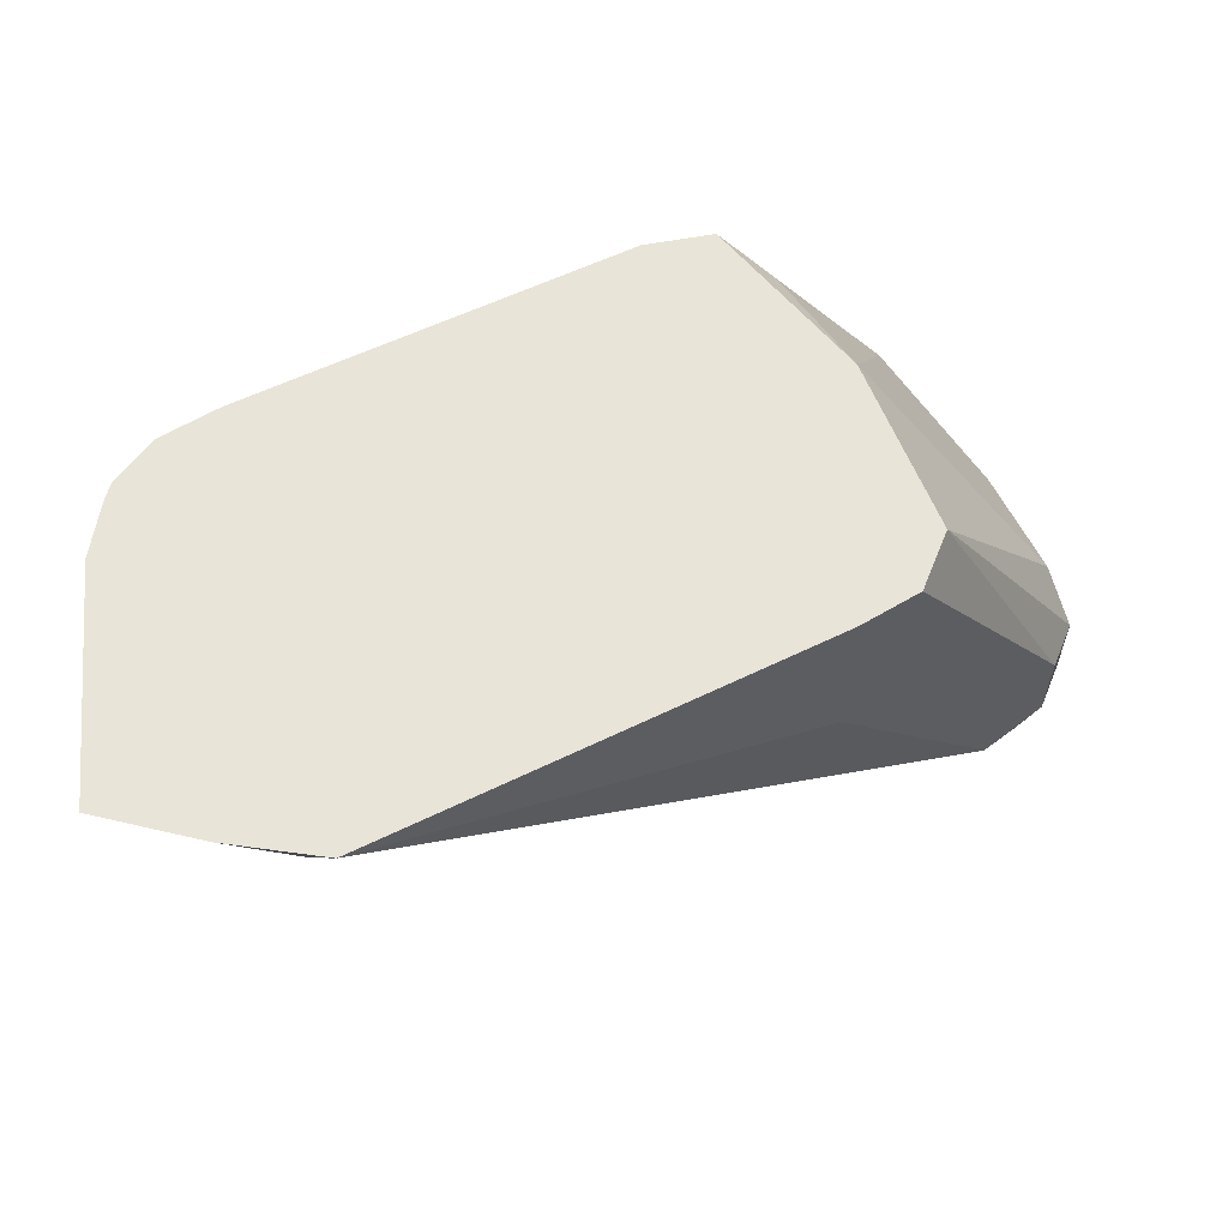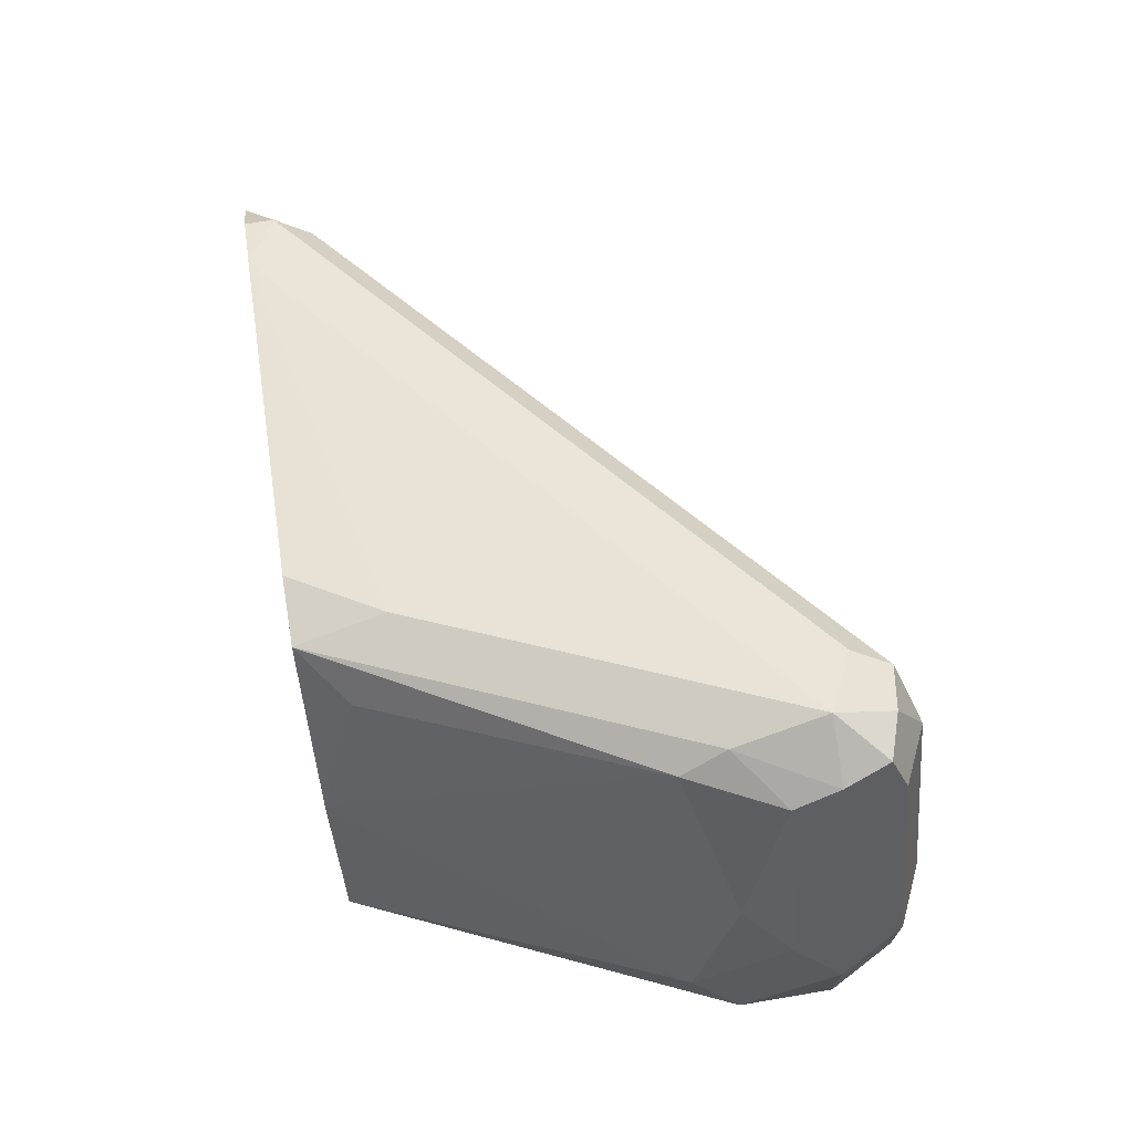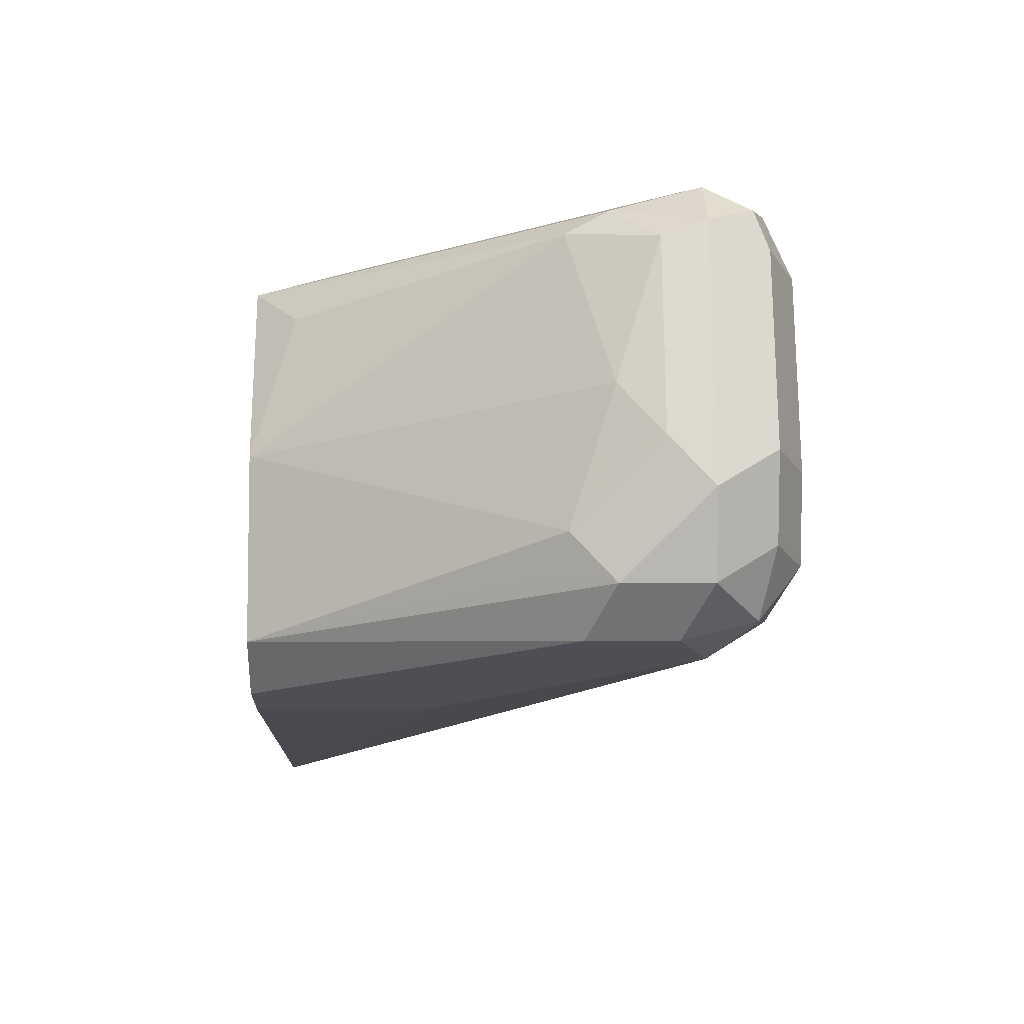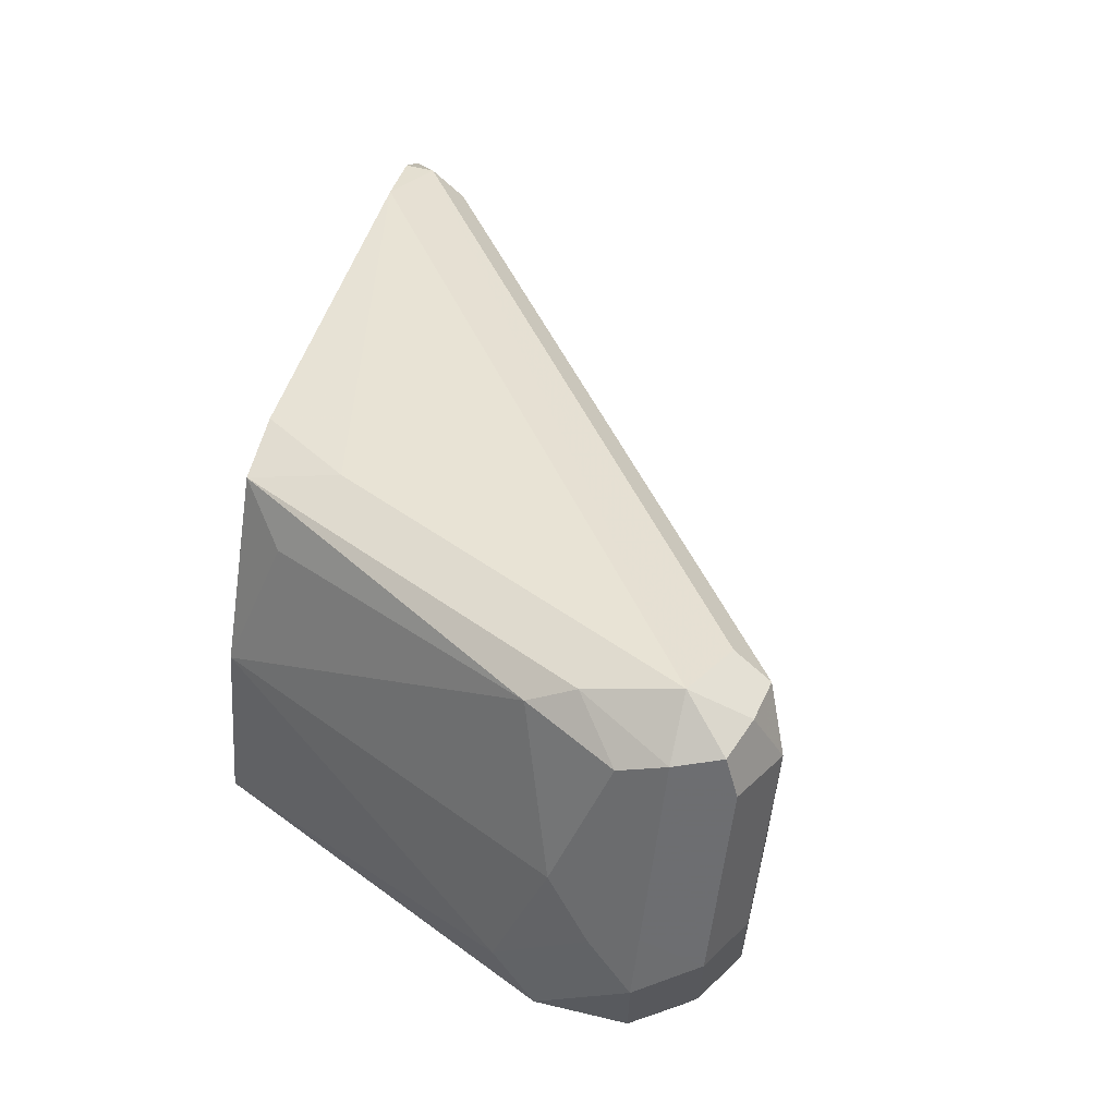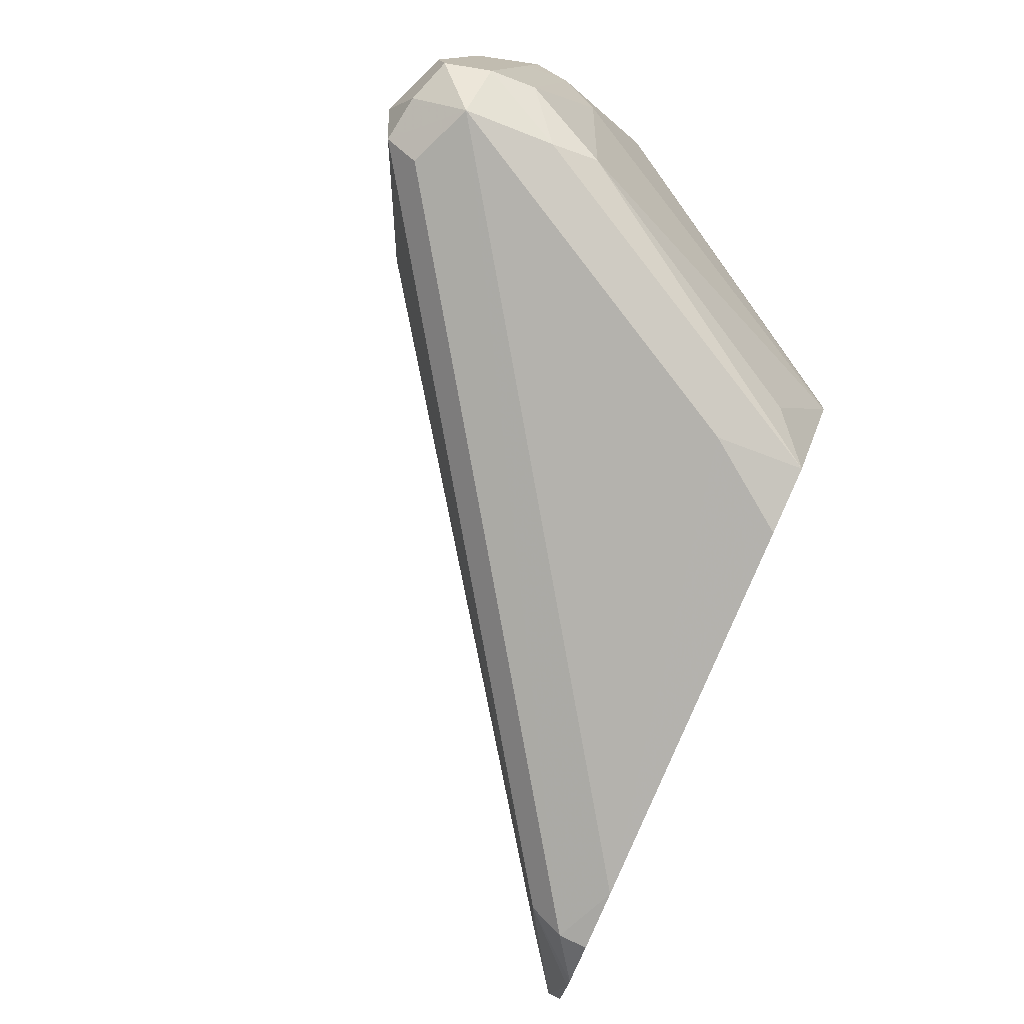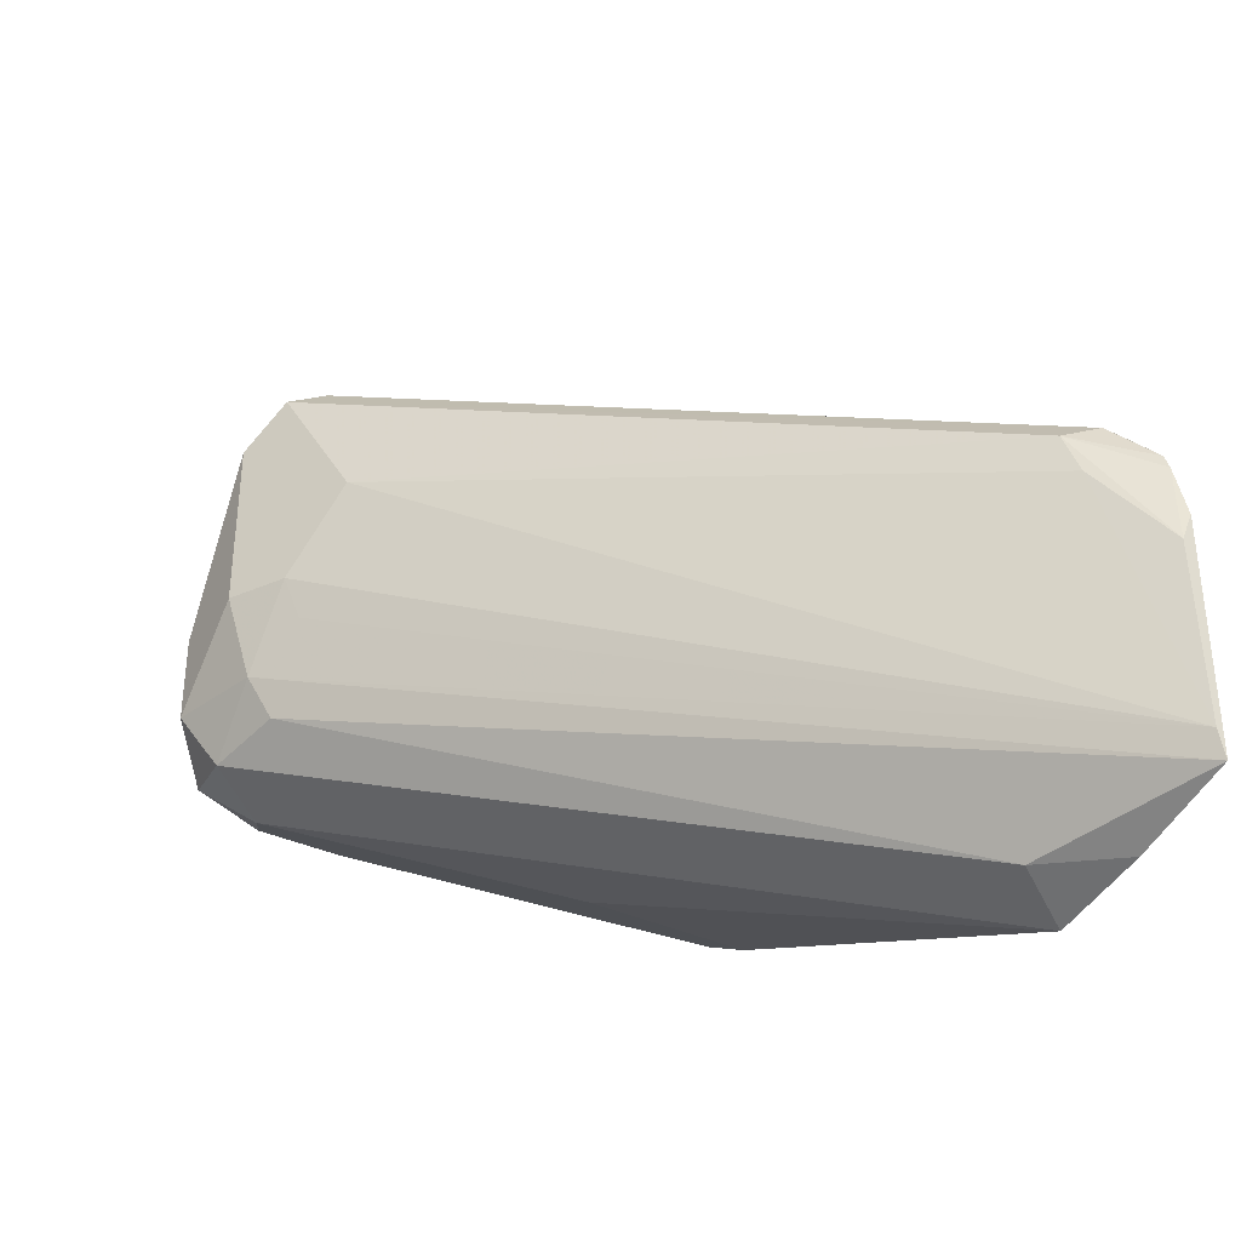
<metadata>
{"format":"obj","ext":"obj","renderer":"f3d","projection":"perspective","resolution":1024,"background":"white","views":[{"elev":60.7,"azim":175.4,"up":"+Y"},{"elev":71.5,"azim":-99.6,"up":"+Z"},{"elev":8.1,"azim":-91.0,"up":"+Z"},{"elev":61.6,"azim":-76.3,"up":"+Z"},{"elev":78.3,"azim":114.5,"up":"+Z"},{"elev":-34.6,"azim":57.1,"up":"+Z"}]}
</metadata>
<code>
v -0.1754 0.5847 0.01949
v -0.1535 0.5847 0.02437
v -0.1689 0.5717 0.02599
v -0.3118 0.4872 0.07796
v -0.2728 0.5457 0.05847
v -0.2728 0.5847 0.05847
v -0.1301 0.5847 0.03202
v -0.2874 0.4775 0.08771
v -0.3053 0.4742 0.08446
v -0.3216 0.4775 0.08771
v -0.3248 0.4937 0.08446
v -0.3118 0.5067 0.07796
v -0.3248 0.5132 0.08446
v -0.2858 0.5847 0.06497
v -0.1301 0.5847 0.08453
v -0.1301 0.5831 0.03819
v -0.2899 0.4726 0.09744
v -0.3118 0.4677 0.09744
v -0.3248 0.4742 0.1039
v -0.3313 0.4872 0.09744
v -0.3313 0.5067 0.09744
v -0.2923 0.5847 0.07796
v -0.1333 0.5847 0.09744
v -0.1301 0.5817 0.07796
v -0.1429 0.5717 0.09744
v -0.2663 0.4807 0.1364
v -0.2793 0.4742 0.1169
v -0.2777 0.4775 0.1072
v -0.2923 0.4677 0.1169
v -0.3118 0.4677 0.1169
v -0.3248 0.4742 0.1234
v -0.3313 0.4872 0.1169
v -0.3264 0.497 0.1267
v -0.3264 0.5165 0.1072
v -0.3248 0.5197 0.09744
v -0.2801 0.5847 0.1169
v -0.1347 0.5847 0.101
v -0.1462 0.57 0.1072
v -0.2826 0.4726 0.1656
v -0.2923 0.4677 0.1559
v -0.3248 0.4872 0.1299
v -0.3053 0.4742 0.1624
v -0.3191 0.5067 0.1364
v -0.3069 0.497 0.1656
v -0.268 0.5749 0.1462
v -0.2558 0.5847 0.151
v -0.2972 0.5165 0.1656
v -0.1429 0.5782 0.1104
v -0.1429 0.5847 0.1104
v -0.2793 0.4807 0.1689
v -0.2923 0.4872 0.1754
v -0.2923 0.4742 0.1689
v -0.3053 0.4872 0.1689
v -0.3021 0.4775 0.1705
v -0.2947 0.5067 0.1705
v -0.2533 0.5652 0.1559
v -0.2403 0.5847 0.1494
v -0.1559 0.5847 0.1169
f 33 44 43
f 33 41 44
f 33 43 34
f 32 41 33
f 31 42 53
f 31 40 42
f 31 41 32
f 30 40 31
f 26 38 39
f 34 43 36
f 31 53 41
f 26 39 40
f 26 40 29
f 25 38 26
f 24 38 25
f 23 38 24
f 22 34 36
f 22 35 34
f 21 35 22
f 21 34 35
f 21 33 34
f 21 32 33
f 36 45 46
f 20 32 21
f 26 29 27
f 23 37 38
f 43 44 47
f 36 47 45
f 19 32 20
f 51 54 52
f 51 53 54
f 51 55 53
f 48 51 50
f 48 58 51
f 48 49 58
f 46 56 57
f 46 51 56
f 46 55 51
f 46 47 55
f 45 47 46
f 44 55 47
f 44 53 55
f 42 54 53
f 42 52 54
f 41 53 44
f 40 52 42
f 39 48 50
f 39 52 40
f 39 51 52
f 39 50 51
f 38 48 39
f 37 49 48
f 37 48 38
f 36 43 47
f 19 31 32
f 4 6 5
f 18 29 40
f 4 11 13
f 4 10 11
f 4 9 10
f 3 8 9
f 3 7 8
f 2 7 3
f 1 7 2
f 1 15 7
f 1 23 15
f 1 37 23
f 1 49 37
f 4 13 12
f 1 58 49
f 1 46 57
f 1 36 46
f 1 22 36
f 1 14 22
f 1 6 14
f 1 5 6
f 1 4 5
f 1 9 4
f 1 3 9
f 1 2 3
f 51 58 56
f 1 57 58
f 4 12 6
f 6 12 13
f 6 13 14
f 18 31 19
f 18 30 31
f 17 29 18
f 17 27 29
f 17 28 27
f 16 28 17
f 16 27 28
f 16 26 27
f 16 25 26
f 16 24 25
f 15 23 24
f 13 22 14
f 13 21 22
f 11 21 13
f 11 20 21
f 10 18 19
f 10 20 11
f 10 19 20
f 9 18 10
f 9 17 18
f 8 17 9
f 7 17 8
f 7 16 17
f 7 24 16
f 7 15 24
f 18 40 30
f 56 58 57

</code>
